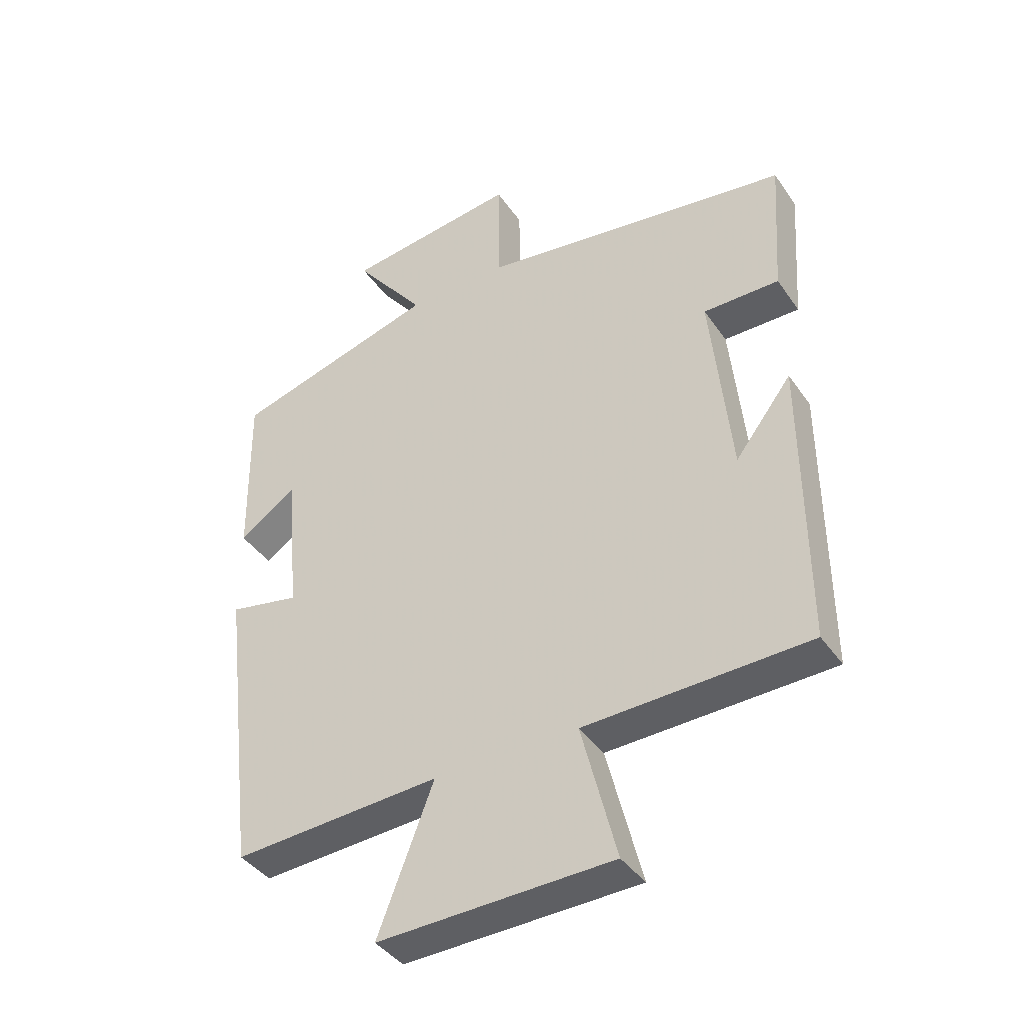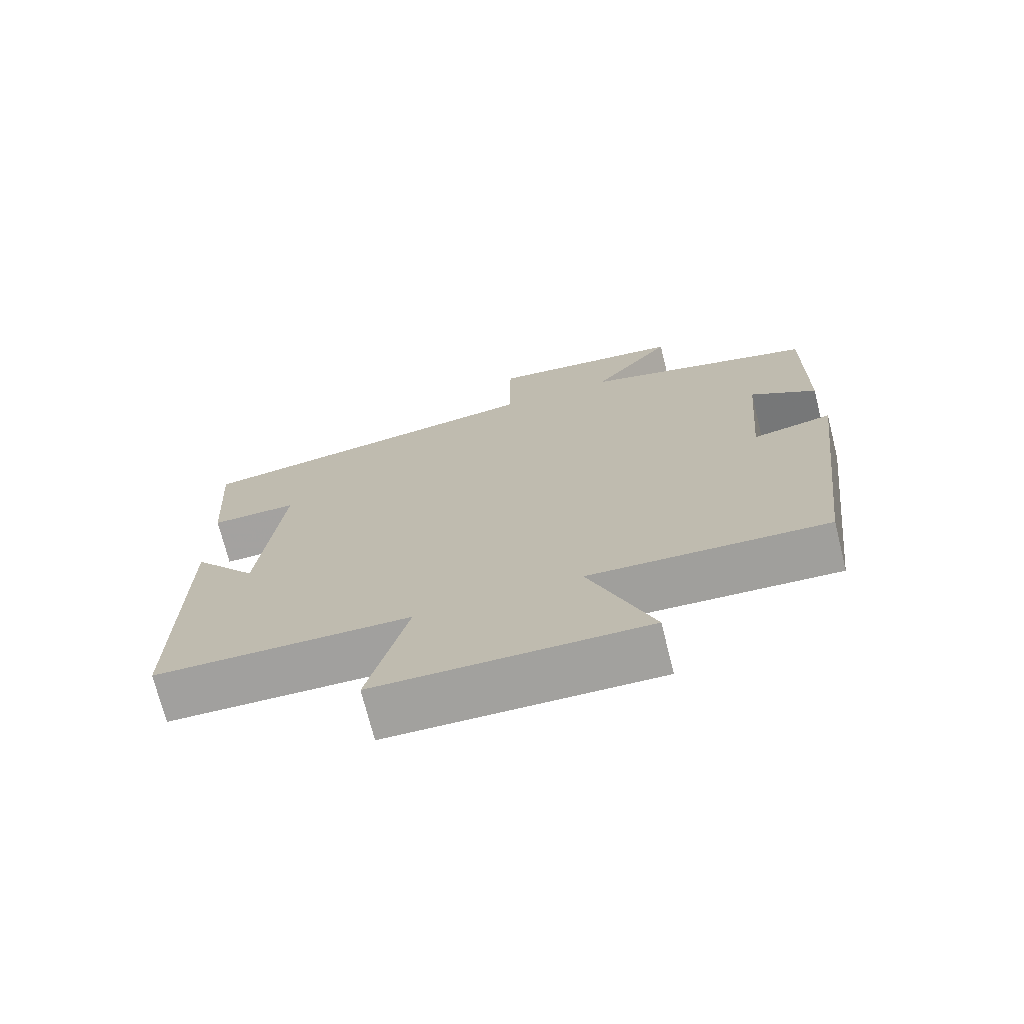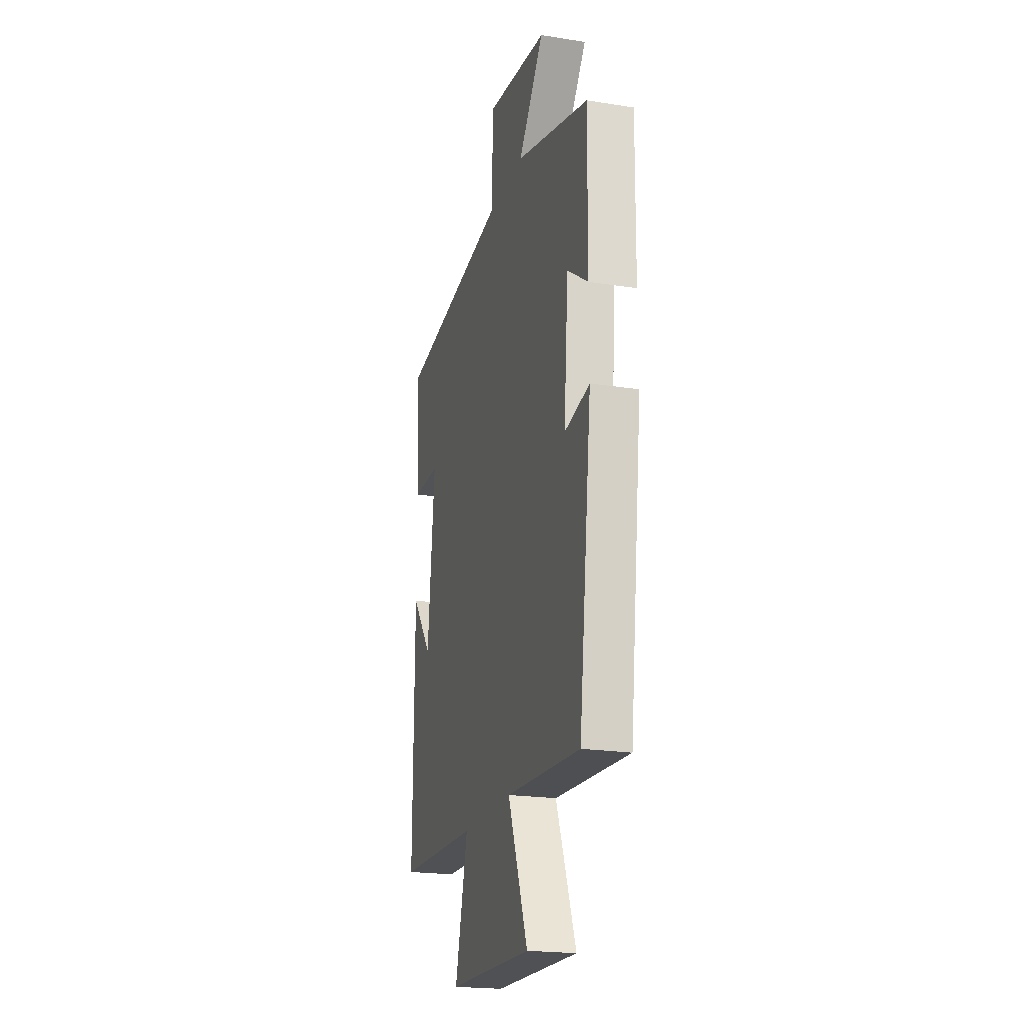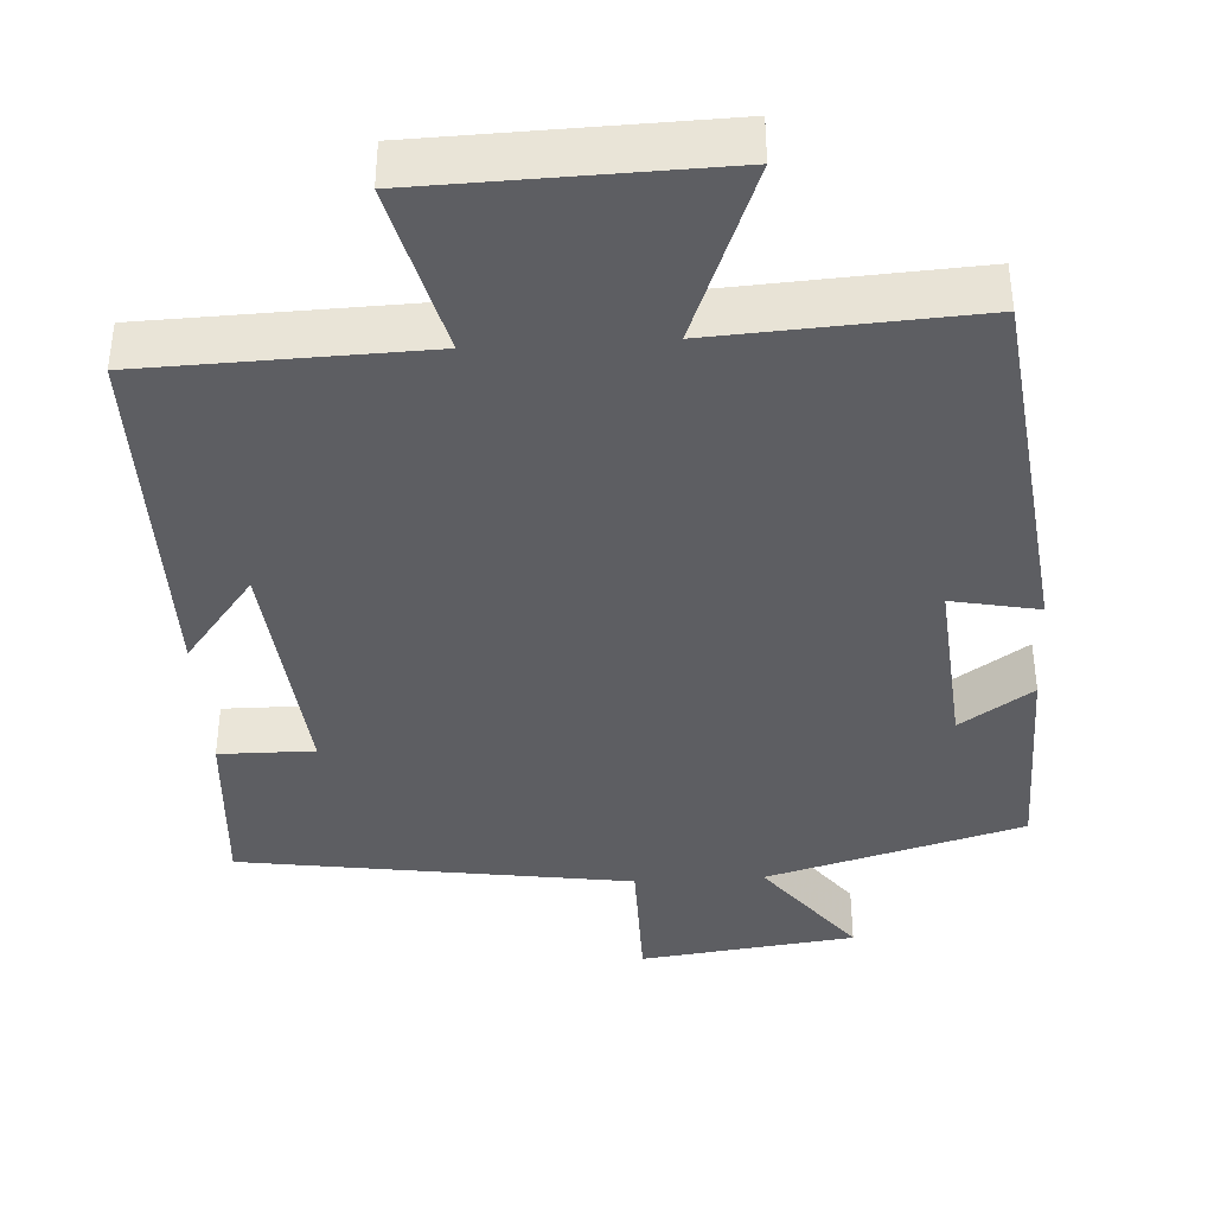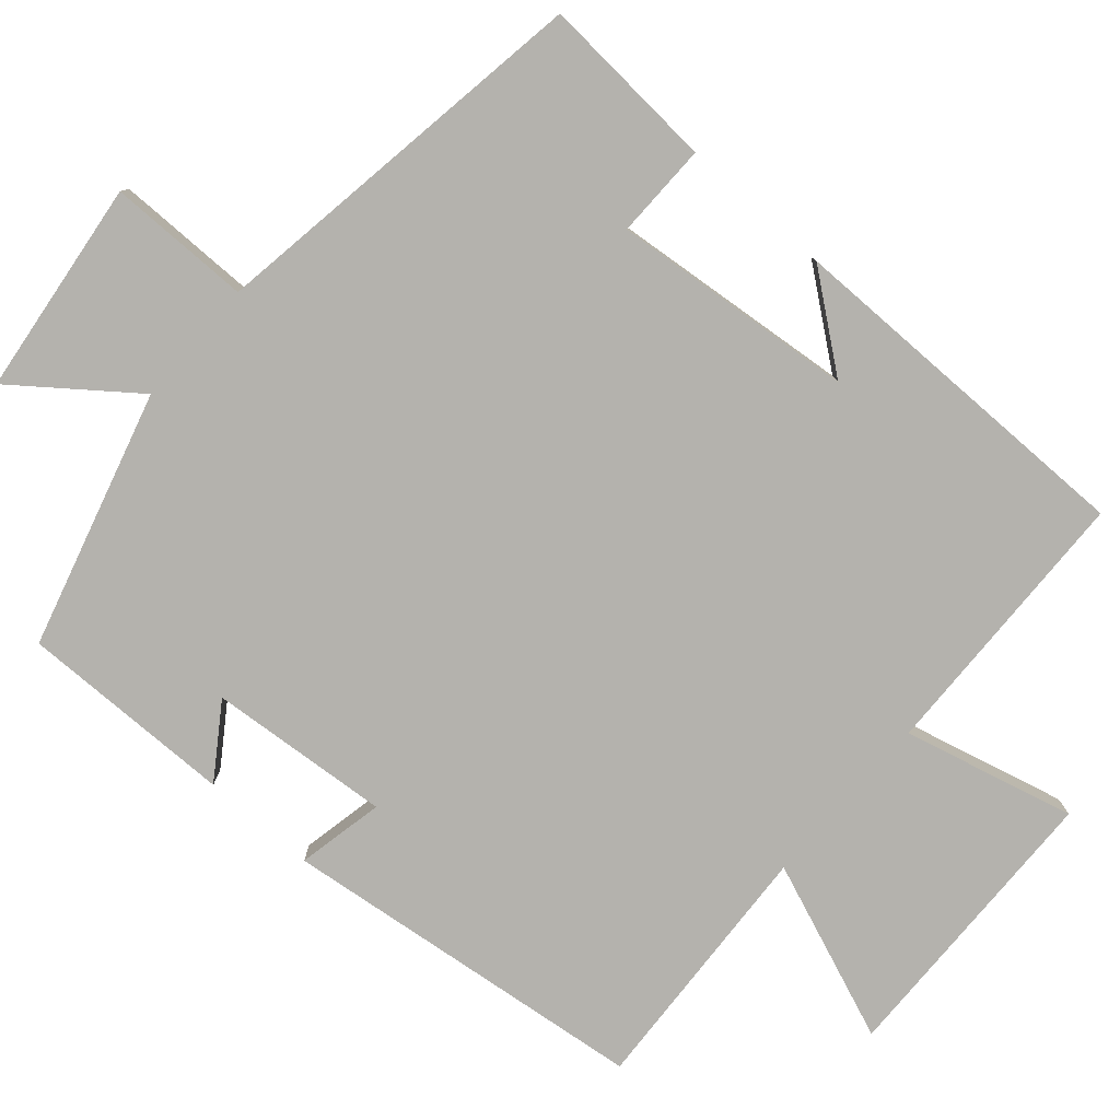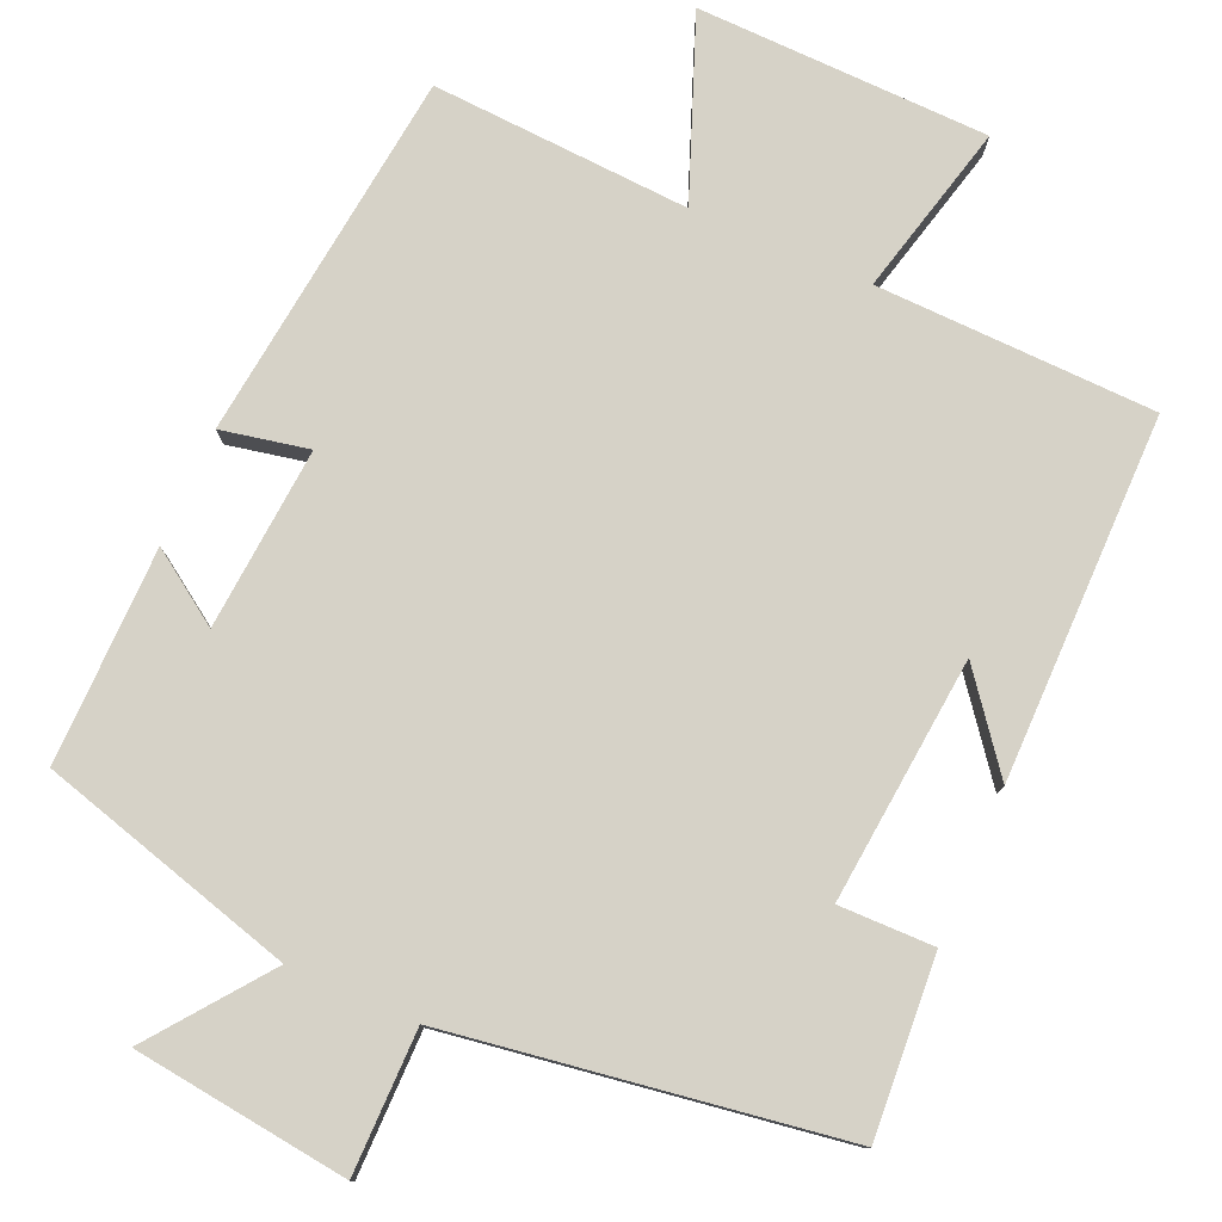
<metadata>
{"format":"obj","ext":"obj","renderer":"f3d","projection":"perspective","resolution":1024,"background":"white","views":[{"elev":-40.7,"azim":31.5,"up":"+Z"},{"elev":-72.5,"azim":-165.9,"up":"+Z"},{"elev":-21.2,"azim":-105.8,"up":"+Z"},{"elev":-39.2,"azim":-176.6,"up":"+Y"},{"elev":-79.6,"azim":48.7,"up":"+Y"},{"elev":78.6,"azim":23.5,"up":"+Y"}]}
</metadata>
<code>
v 0.516 0.07 0.424
v 0.5 0.07 0.19
v 0.375 0.07 0.191
v 0.407 0.07 -0.131
v 0.5 0.07 -0.01
v 0.502 0.07 -0.489
v 0.135 0.07 -0.5
v 0.192 0.07 -0.726
v -0.192 0.07 -0.736
v -0.101 0.07 -0.5
v -0.441 0.07 -0.52
v -0.5 0.07 -0.032
v -0.385 0.07 -0.055
v -0.405 0.07 0.185
v -0.5 0.07 0.12
v -0.504 0.07 0.404
v -0.167 0.07 0.5
v -0.284 0.07 0.652
v 0 0.07 0.688
v 0.001 0.07 0.5
v 0.516 0 0.424
v 0.5 0 0.19
v 0.375 0 0.191
v 0.407 0 -0.131
v 0.5 0 -0.01
v 0.502 0 -0.489
v 0.135 0 -0.5
v 0.192 0 -0.726
v -0.192 0 -0.736
v -0.101 0 -0.5
v -0.441 0 -0.52
v -0.5 0 -0.032
v -0.385 0 -0.055
v -0.405 0 0.185
v -0.5 0 0.12
v -0.504 0 0.404
v -0.167 0 0.5
v -0.284 0 0.652
v 0 0 0.688
v 0.001 0 0.5
f 17 18 19 20
f 16 17 20
f 15 16 20
f 14 15 20
f 13 14 20 1
f 10 11 12 13
f 10 13 1
f 7 8 9 10
f 4 5 6 7
f 3 4 7 10
f 1 2 3
f 1 3 10
f 40 39 38 37
f 40 37 36
f 40 36 35
f 40 35 34
f 21 40 34 33
f 33 32 31 30
f 21 33 30
f 30 29 28 27
f 27 26 25 24
f 30 27 24 23
f 23 22 21
f 30 23 21
f 1 21 22 2
f 2 22 23 3
f 3 23 24 4
f 4 24 25 5
f 5 25 26 6
f 6 26 27 7
f 7 27 28 8
f 8 28 29 9
f 9 29 30 10
f 10 30 31 11
f 11 31 32 12
f 12 32 33 13
f 13 33 34 14
f 14 34 35 15
f 15 35 36 16
f 16 36 37 17
f 17 37 38 18
f 18 38 39 19
f 19 39 40 20
f 20 40 21 1

</code>
